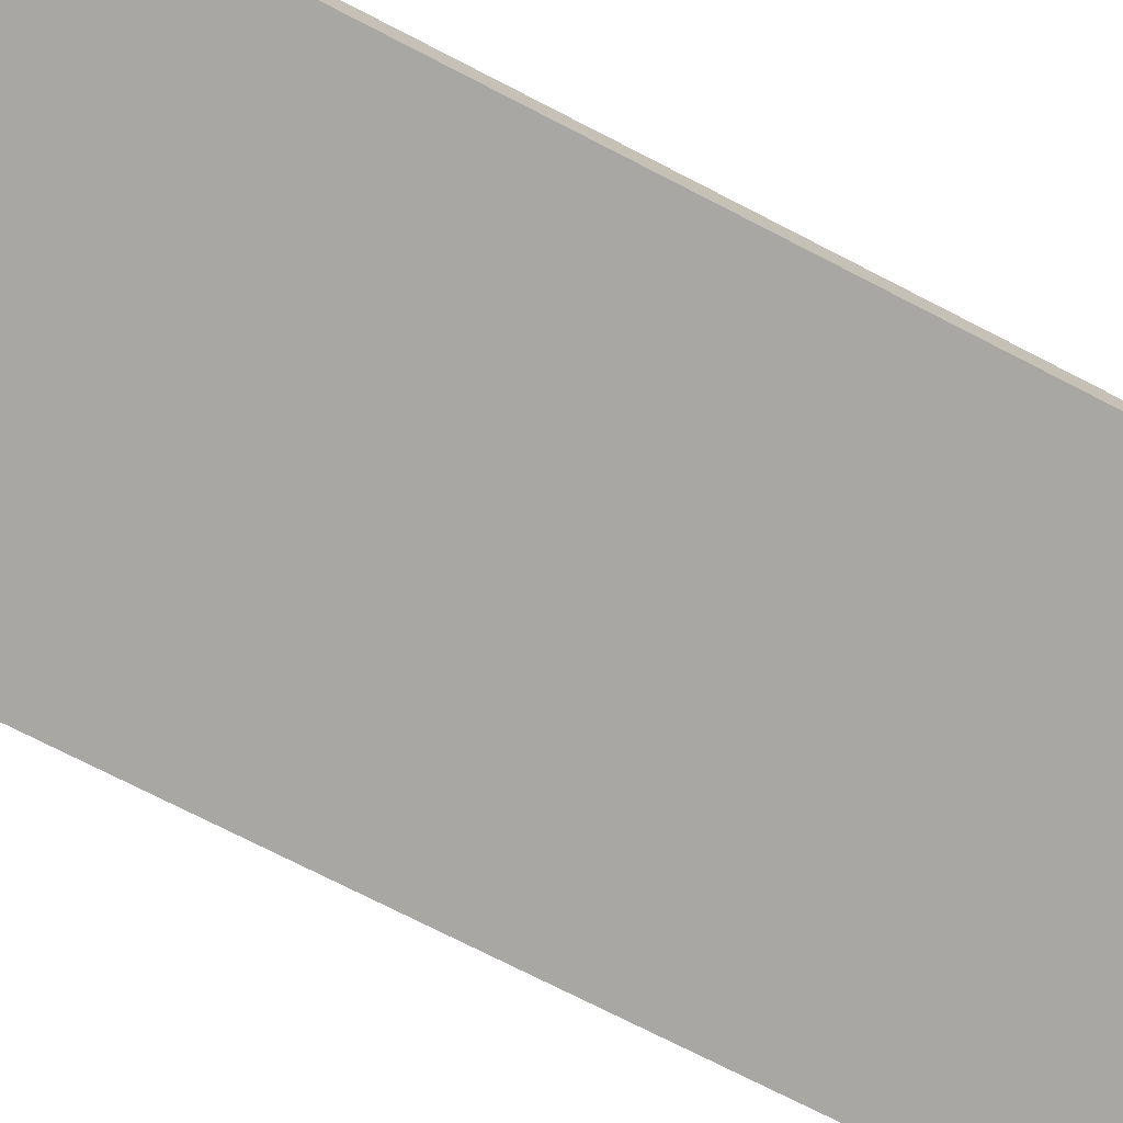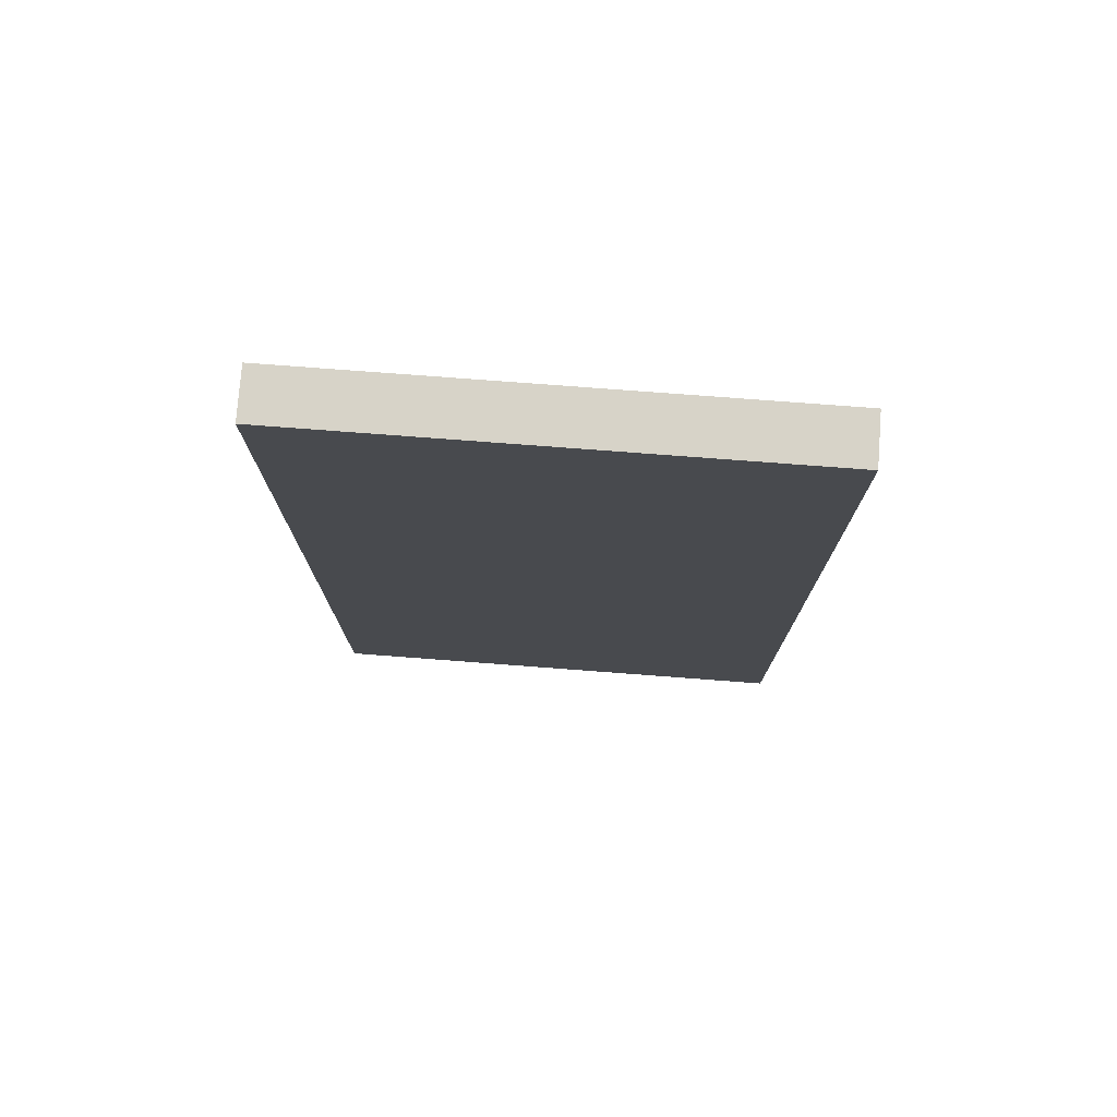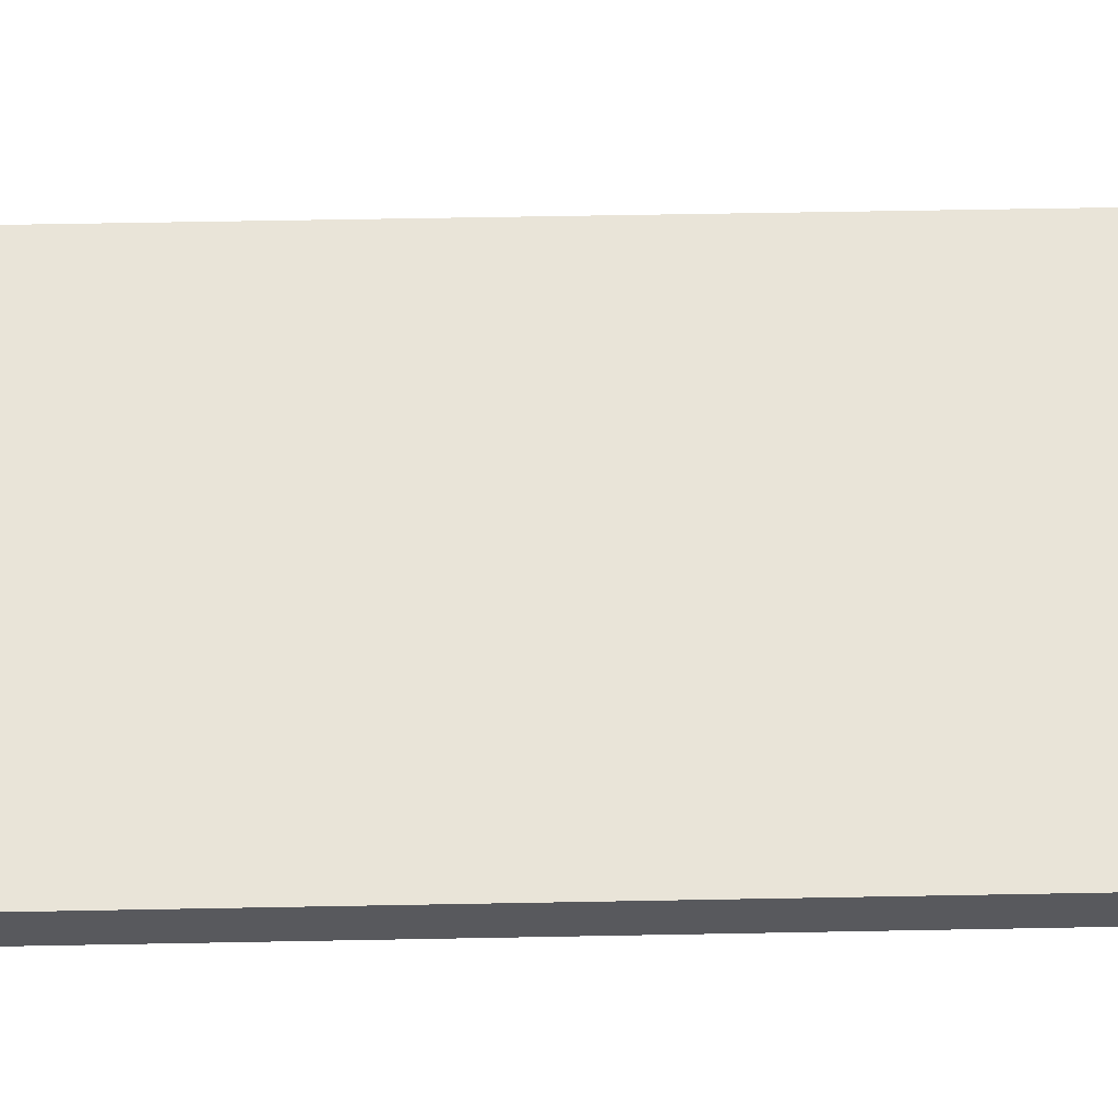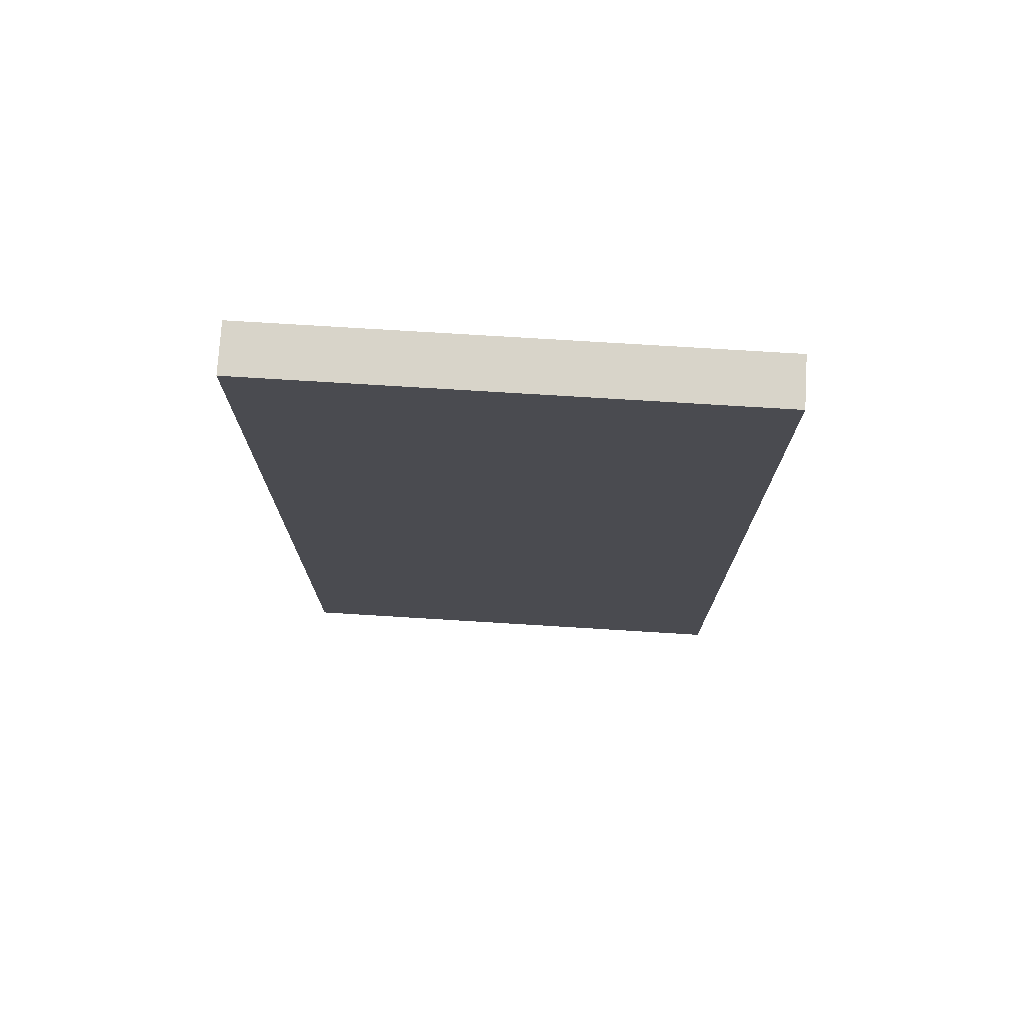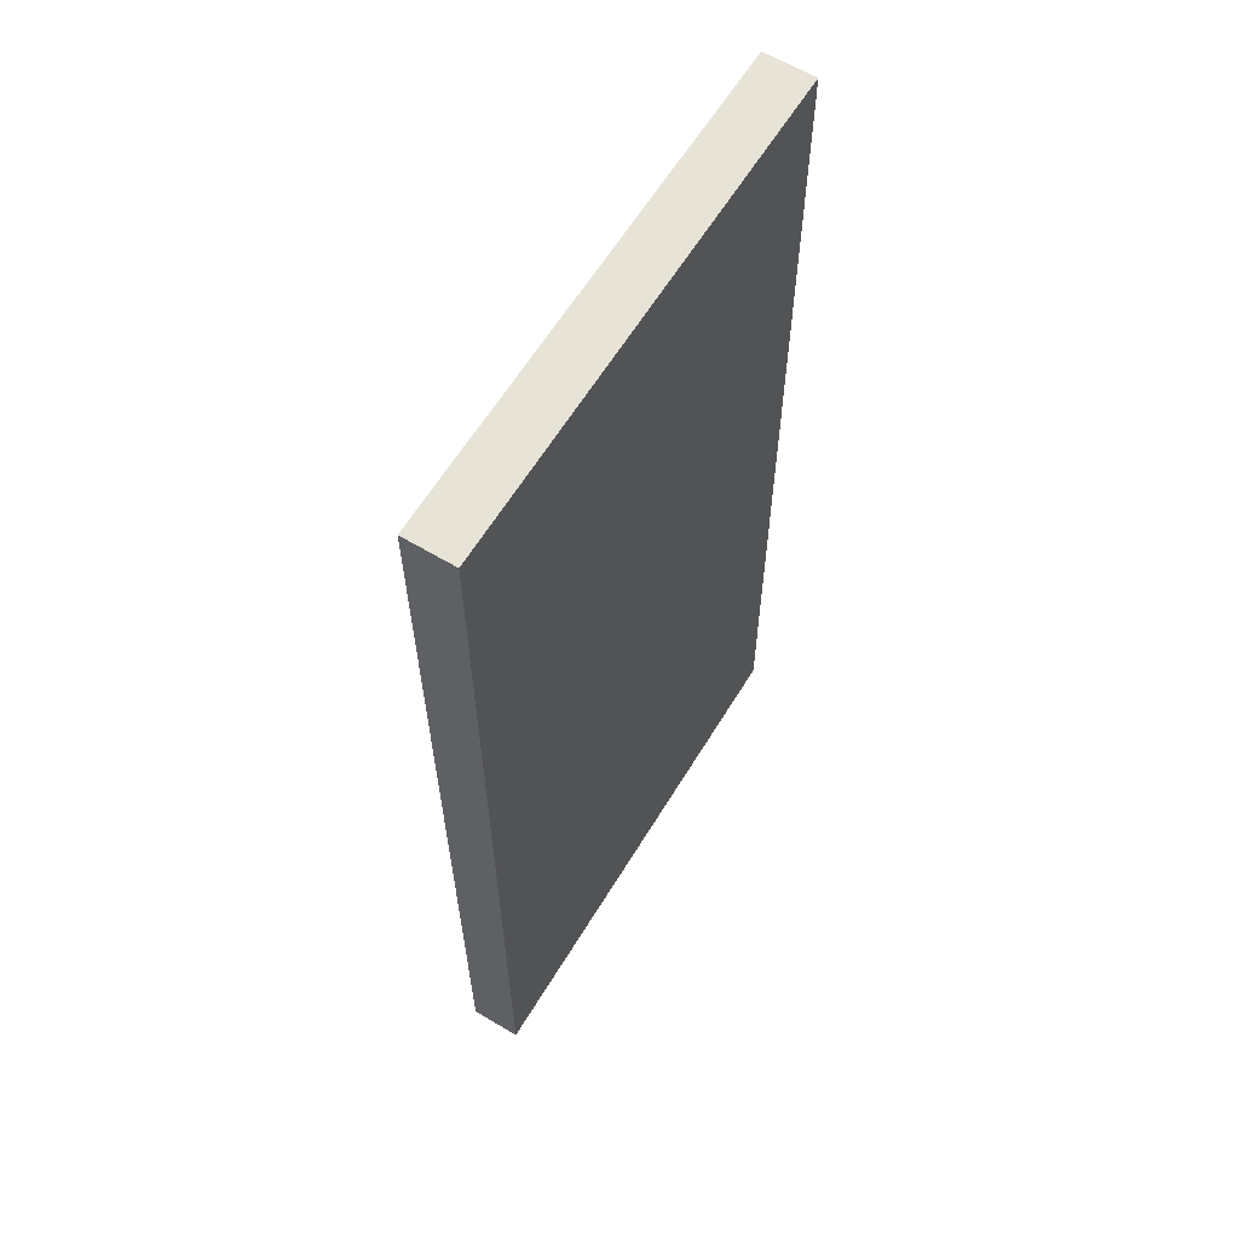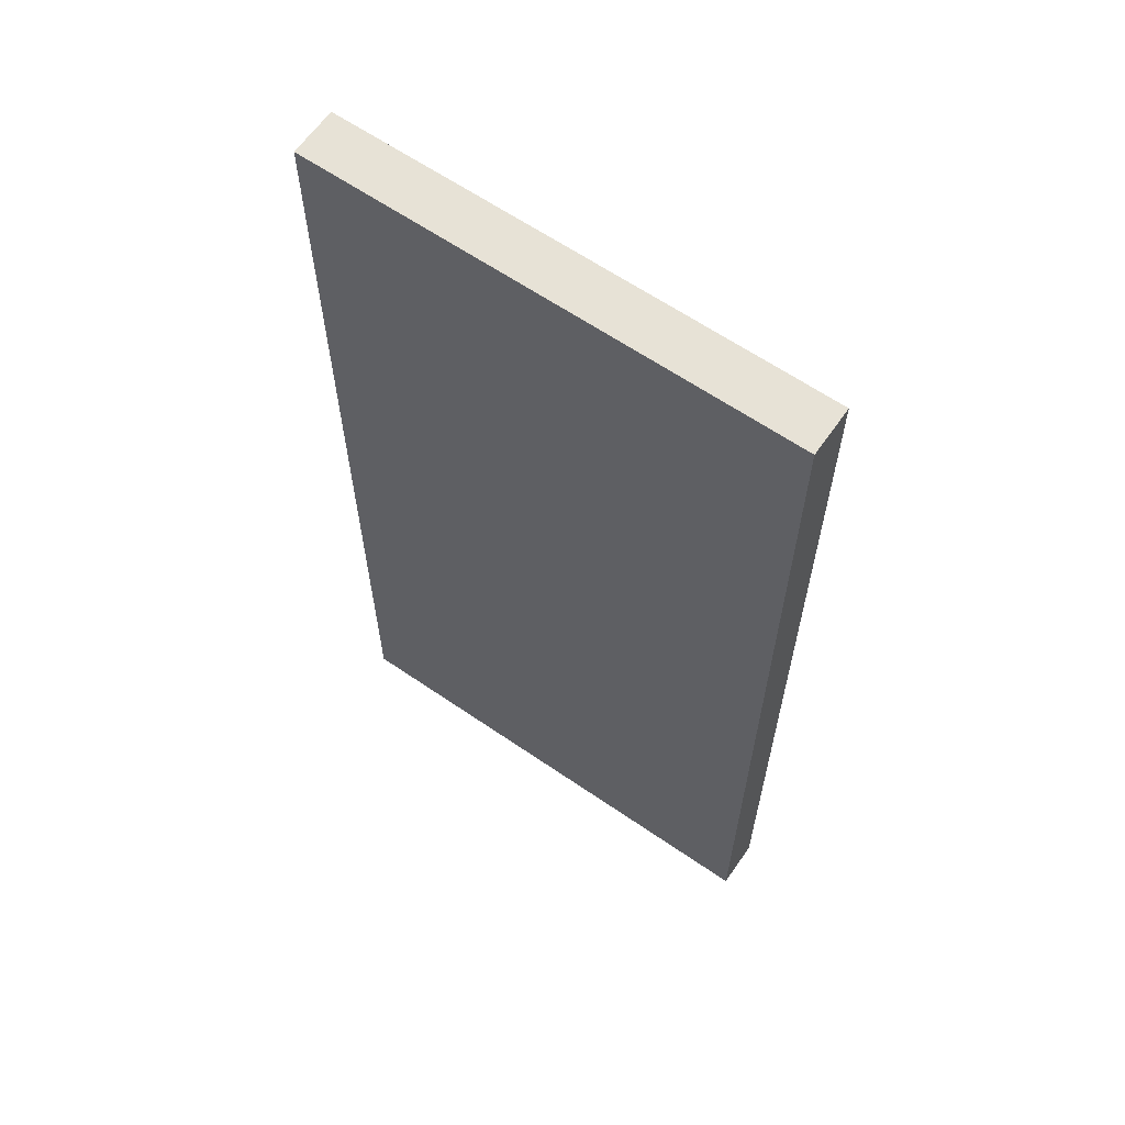
<metadata>
{"format":"obj","ext":"obj","renderer":"f3d","projection":"perspective","resolution":1024,"background":"white","views":[{"elev":-74.7,"azim":-117.1,"up":"+Z"},{"elev":77.2,"azim":4.3,"up":"+Y"},{"elev":59.8,"azim":88.9,"up":"+Z"},{"elev":75.5,"azim":3.5,"up":"+Y"},{"elev":62.0,"azim":121.3,"up":"+Y"},{"elev":63.0,"azim":34.8,"up":"+Y"}]}
</metadata>
<code>
o Breakable Wall
g Breakable Wall
v -1 0 0.1
v -2 0 0.1
v -1 2 0.1
v -2 2 0.1
v -2 0 0
v -2 2 0
v -1 0 0
v -1 2 0
f 3 4 2 1
f 4 6 5 2
f 8 3 1 7
f 8 6 4 3
f 1 2 5 7
f 6 8 7 5

</code>
